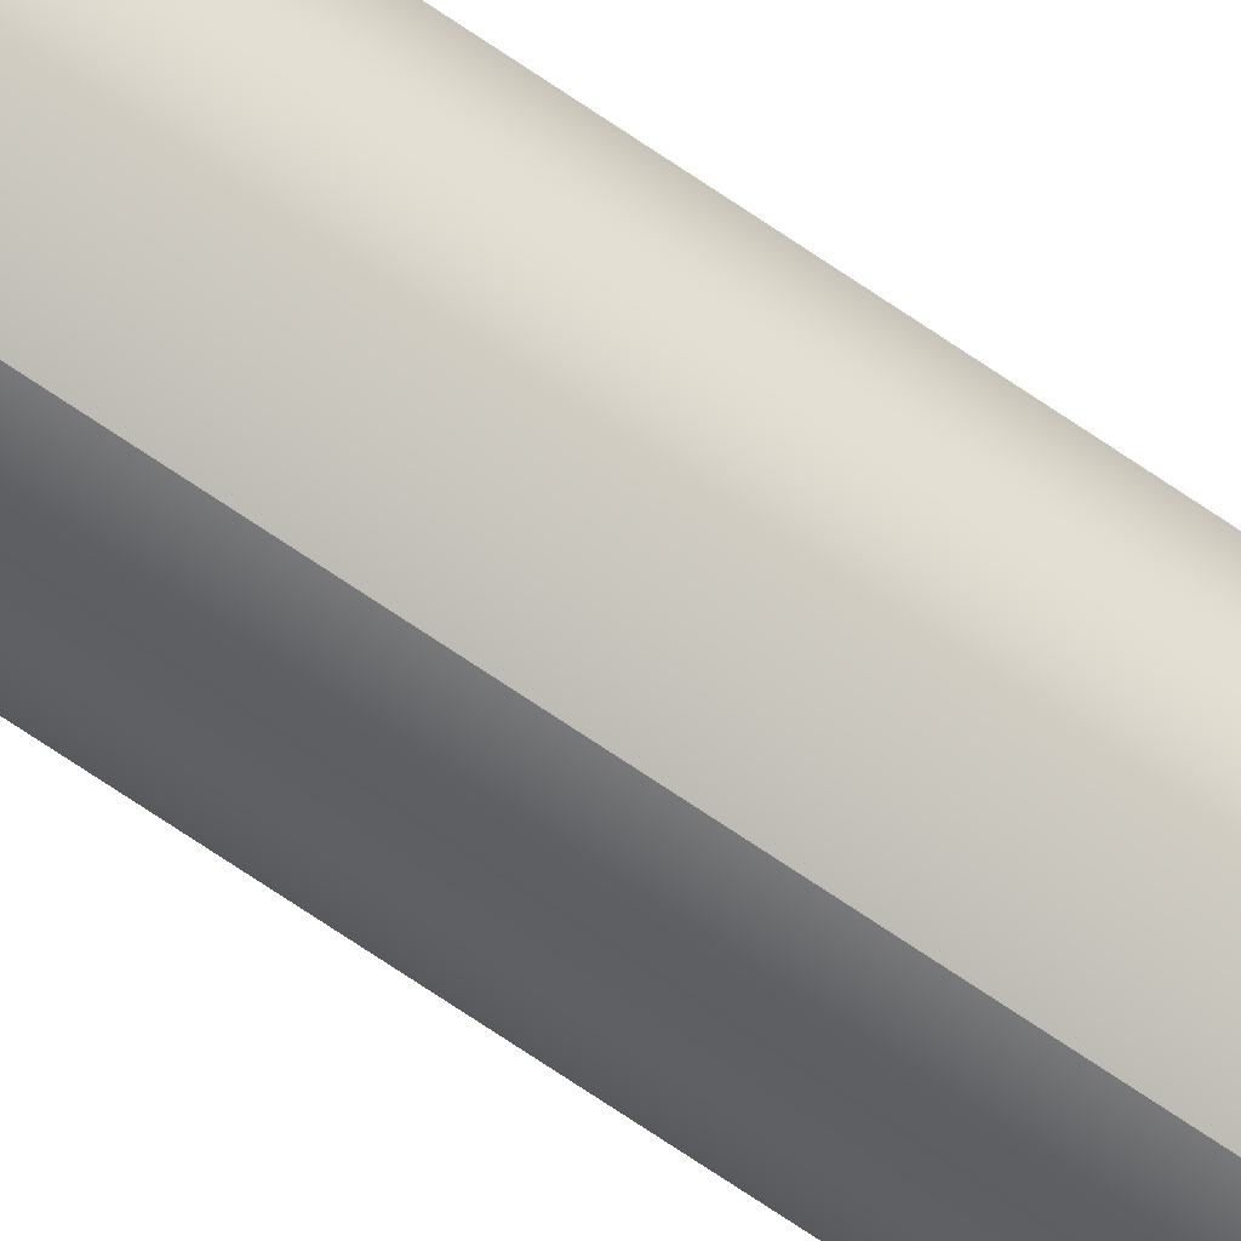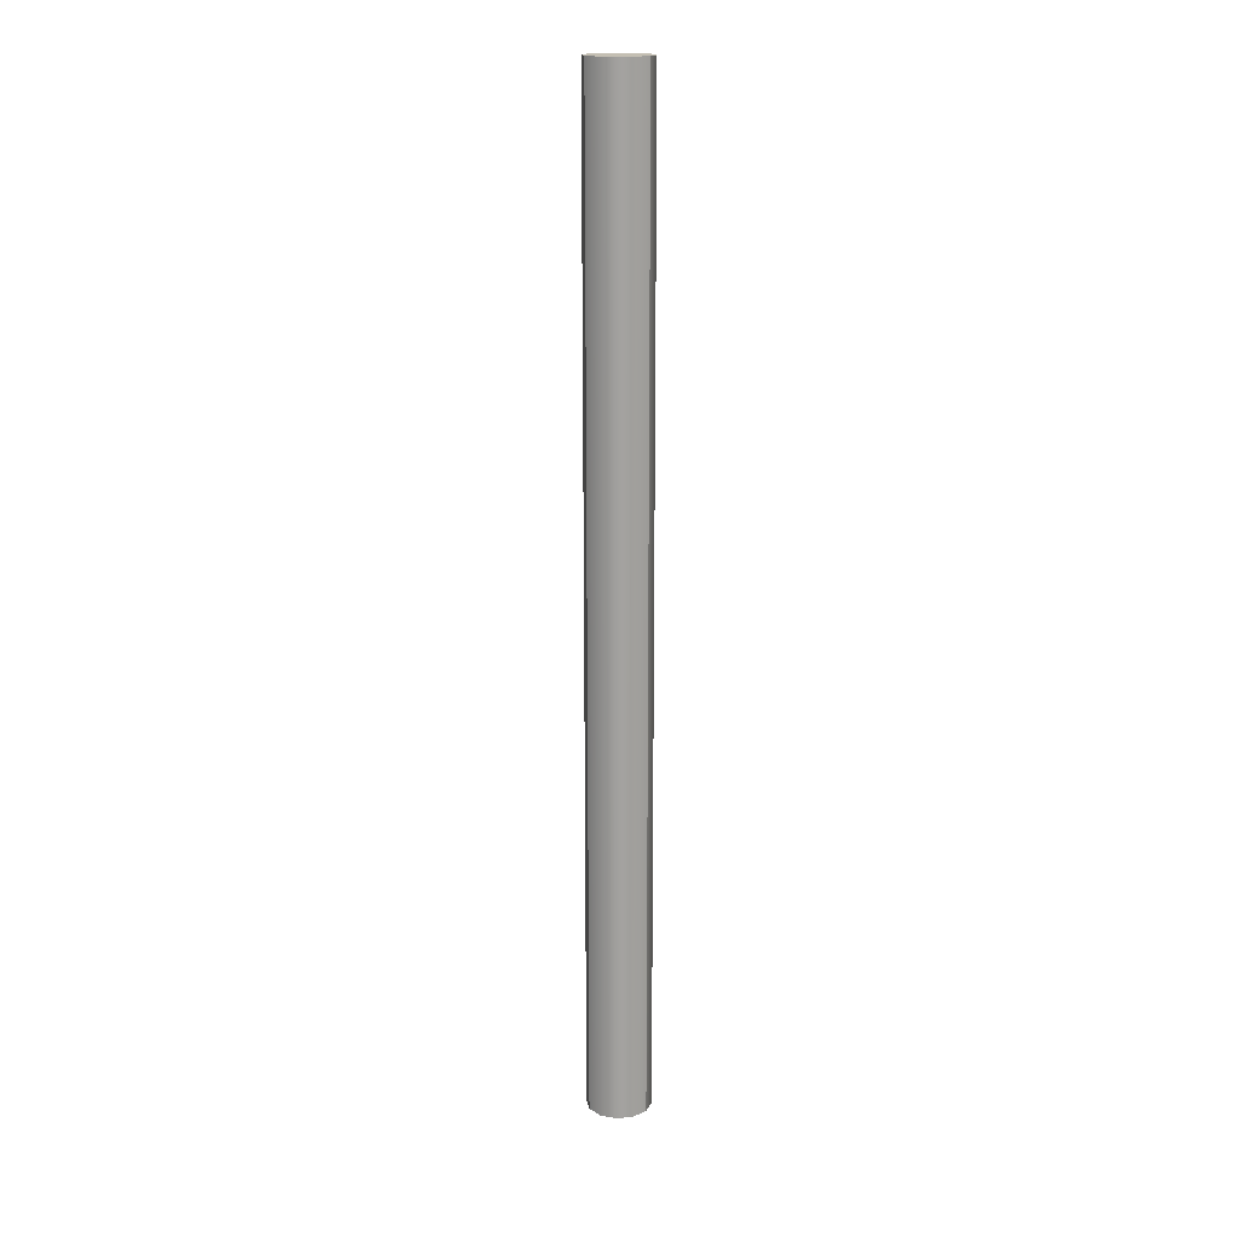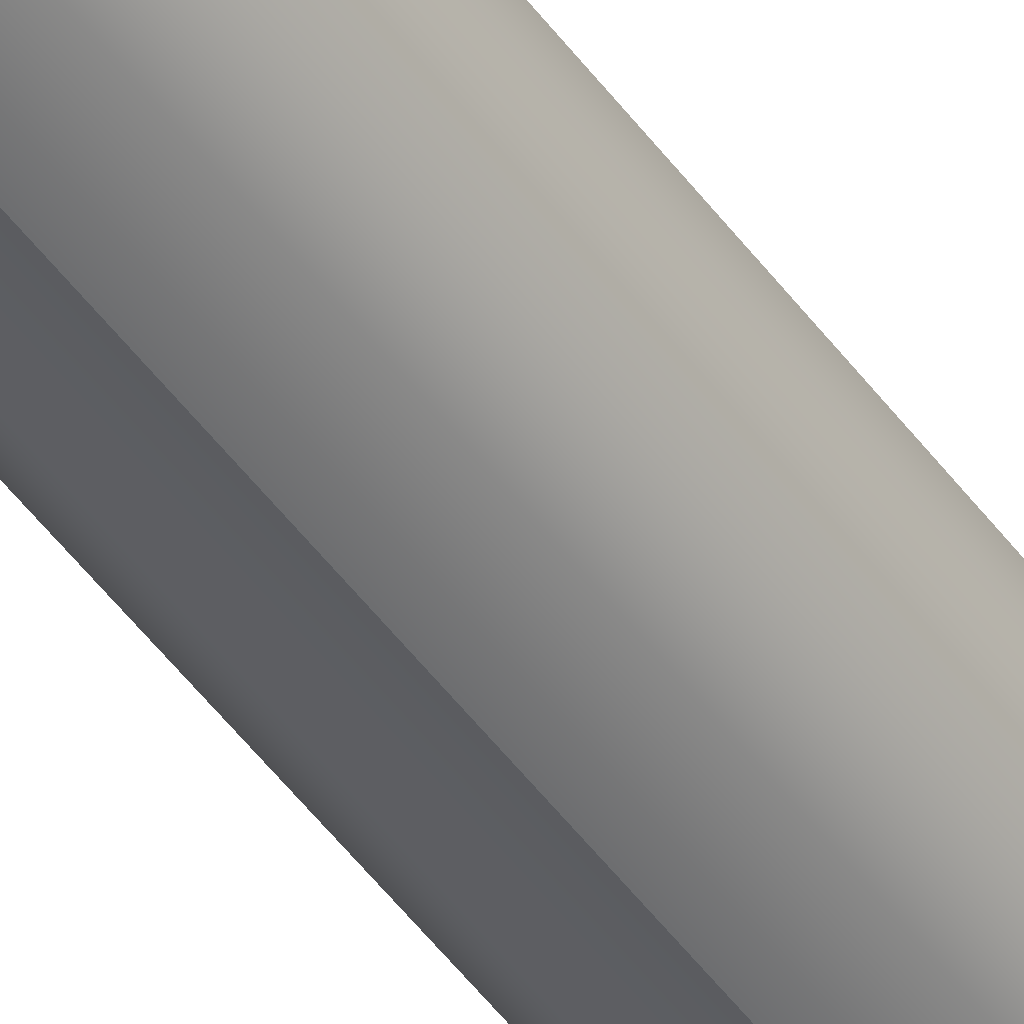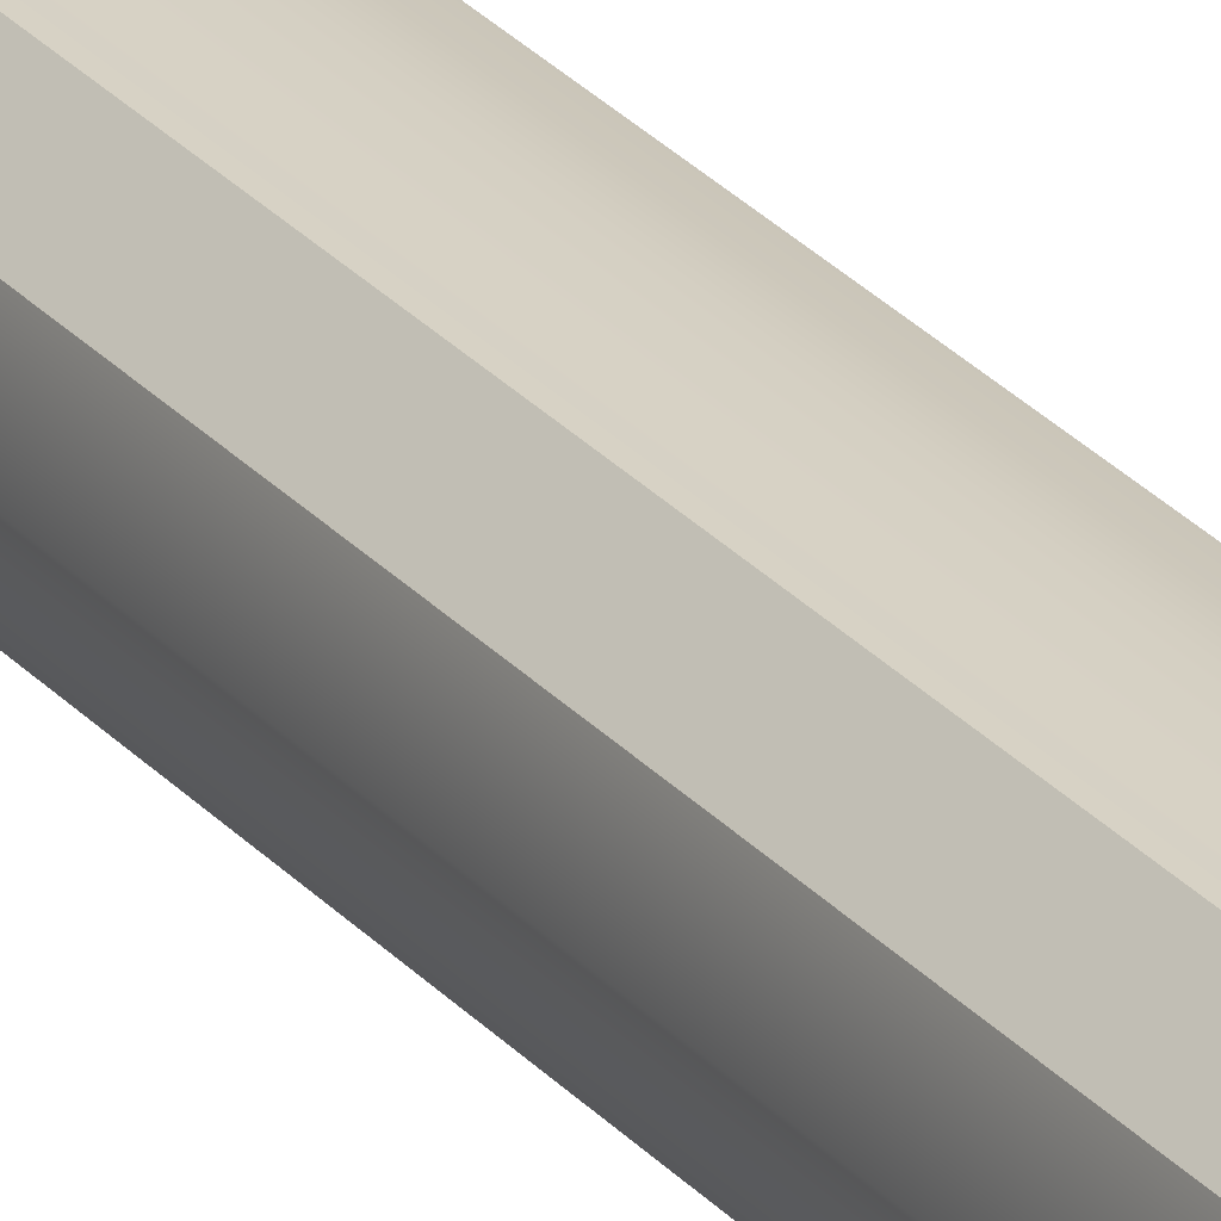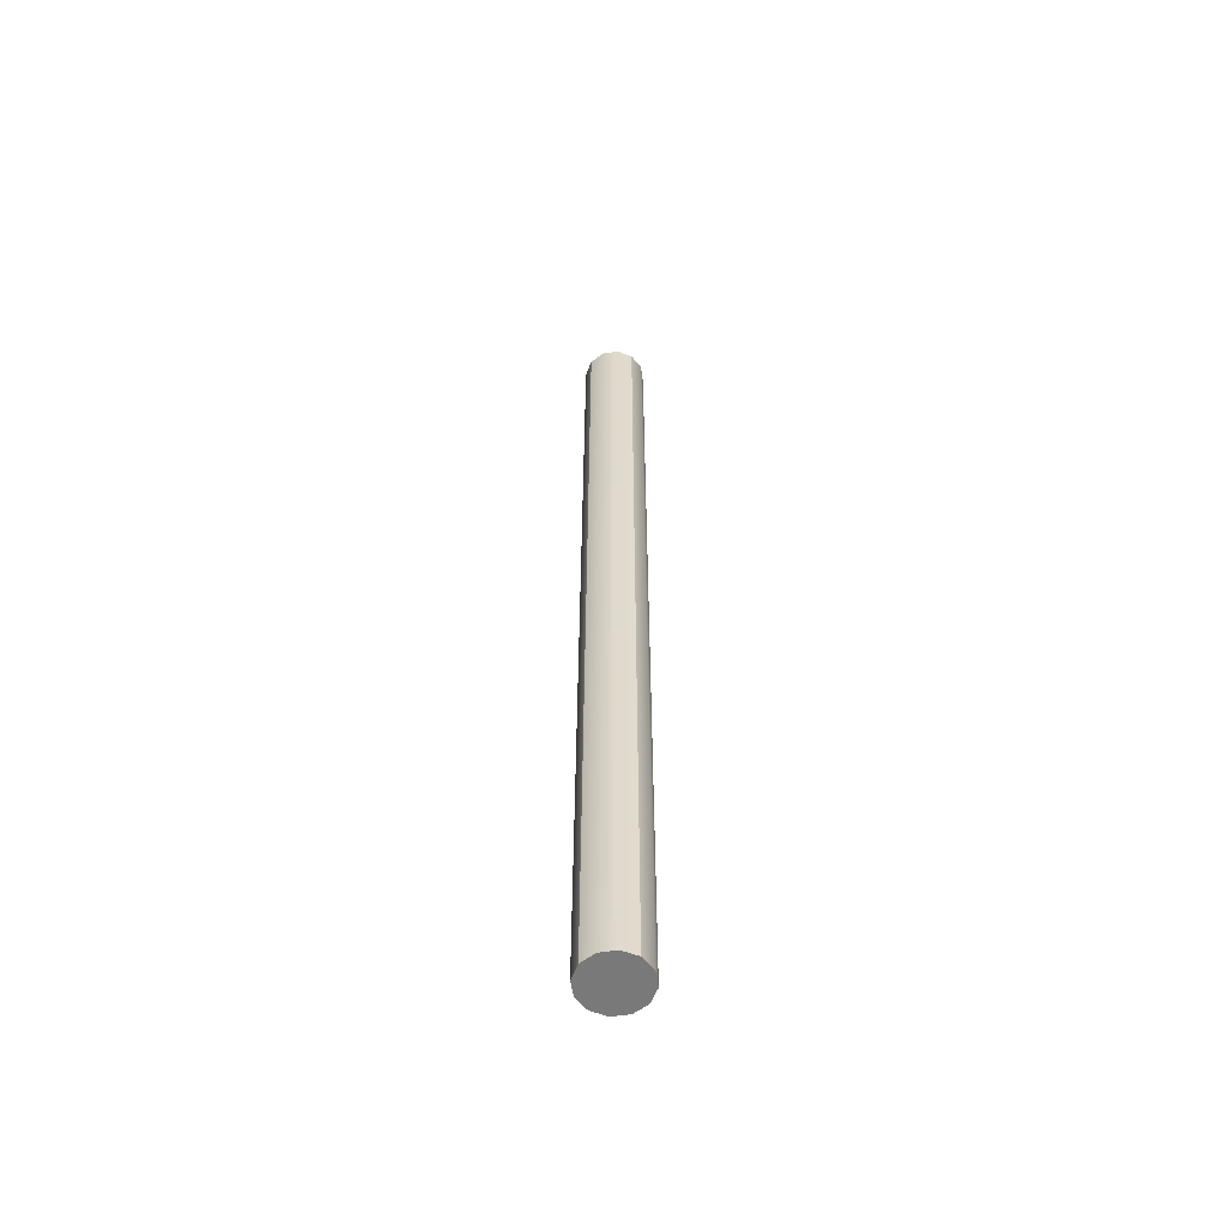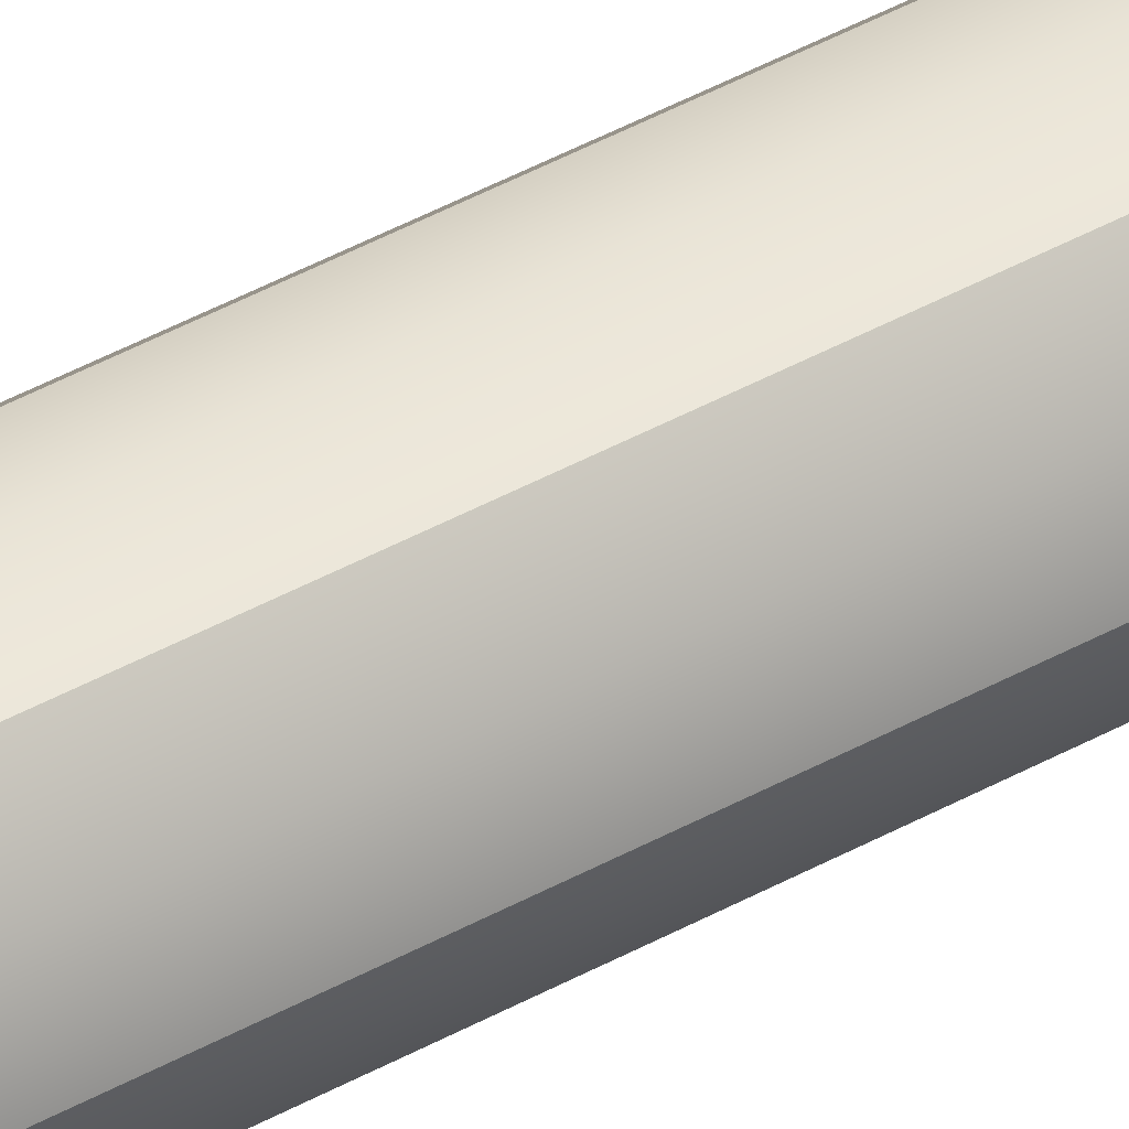
<metadata>
{"format":"obj","ext":"obj","renderer":"f3d","projection":"perspective","resolution":1024,"background":"white","views":[{"elev":-71.4,"azim":-124.2,"up":"+Y"},{"elev":17.7,"azim":-55.6,"up":"+Z"},{"elev":-45.4,"azim":-147.0,"up":"+Y"},{"elev":25.7,"azim":-30.2,"up":"+Y"},{"elev":-57.8,"azim":53.7,"up":"+Z"},{"elev":41.7,"azim":55.8,"up":"+Y"}]}
</metadata>
<code>
g Cylinder
v -4.434e-07 0.1512 -2.348
v 0.07559 0.1309 -2.348
v 0.07559 0.1309 2.348
v 4.12e-07 0.1512 2.348
v -0.07559 0.1309 -2.348
v -0.07559 0.1309 2.348
v 0.07559 0.1309 -2.348
v 0.1309 0.07559 2.348
v 0.07559 0.1309 2.348
v 0.1309 0.07559 -2.348
v 0.1512 -4.307e-07 2.348
v 0.1512 1.596e-07 -2.348
v 0.1512 1.596e-07 -2.348
v 0.1309 -0.07559 2.348
v 0.1512 -4.307e-07 2.348
v 0.1309 -0.07559 -2.348
v 0.07559 -0.1309 2.348
v 0.07559 -0.1309 -2.348
v 4.349e-07 -0.1512 2.348
v -4.205e-07 -0.1512 -2.348
v -4.205e-07 -0.1512 -2.348
v -0.07559 -0.1309 -2.348
v -0.07559 -0.1309 2.348
v 4.349e-07 -0.1512 2.348
v -0.07559 -0.1309 -2.348
v -0.1309 -0.07559 2.348
v -0.07559 -0.1309 2.348
v -0.1309 -0.07559 -2.348
v -0.1512 -4.944e-07 2.348
v -0.1512 9.589e-08 -2.348
v -0.1309 0.07559 2.348
v -0.1309 0.07559 -2.348
v 0.1309 0.07559 2.348
v 0.1512 -4.307e-07 2.348
v 0.1309 -0.07559 2.348
v 0.07559 0.1309 2.348
v 0.07559 -0.1309 2.348
v 4.12e-07 0.1512 2.348
v 4.349e-07 -0.1512 2.348
v -0.07559 -0.1309 2.348
v -0.07559 0.1309 2.348
v -0.1309 -0.07559 2.348
v -0.1309 0.07559 2.348
v -0.1512 -4.944e-07 2.348
v -0.1309 0.07559 -2.348
v -0.07559 0.1309 -2.348
v -0.07559 0.1309 2.348
v -0.1309 0.07559 2.348
v 0.1309 -0.07559 -2.348
v 0.1512 1.596e-07 -2.348
v 0.1309 0.07559 -2.348
v 0.07559 -0.1309 -2.348
v 0.07559 0.1309 -2.348
v -4.205e-07 -0.1512 -2.348
v -4.434e-07 0.1512 -2.348
v -0.07559 -0.1309 -2.348
v -0.07559 0.1309 -2.348
v -0.1309 -0.07559 -2.348
v -0.1309 0.07559 -2.348
v -0.1512 9.589e-08 -2.348
g Cylinder_0
f 3 2 1
f 4 3 1
f 4 1 5
f 6 4 5
f 9 8 7
f 8 10 7
f 8 11 10
f 11 12 10
f 15 14 13
f 14 16 13
f 14 17 16
f 17 18 16
f 17 19 18
f 19 20 18
f 23 22 21
f 24 23 21
f 27 26 25
f 26 28 25
f 26 29 28
f 29 30 28
f 29 31 30
f 31 32 30
f 35 34 33
f 33 36 35
f 36 37 35
f 36 38 37
f 38 39 37
f 38 40 39
f 38 41 40
f 41 42 40
f 41 43 42
f 43 44 42
f 47 46 45
f 48 47 45
f 51 50 49
f 49 52 51
f 52 53 51
f 52 54 53
f 54 55 53
f 54 56 55
f 56 57 55
f 56 58 57
f 58 59 57
f 58 60 59

</code>
